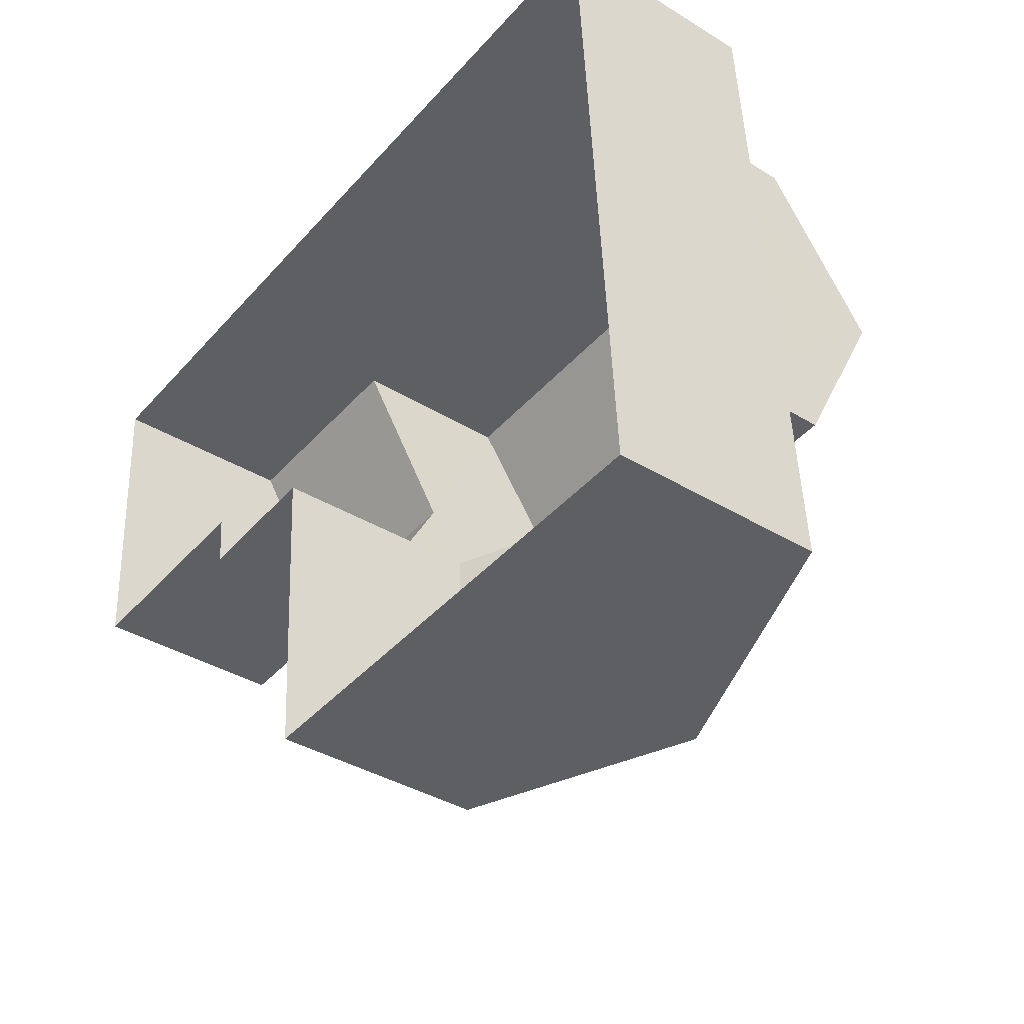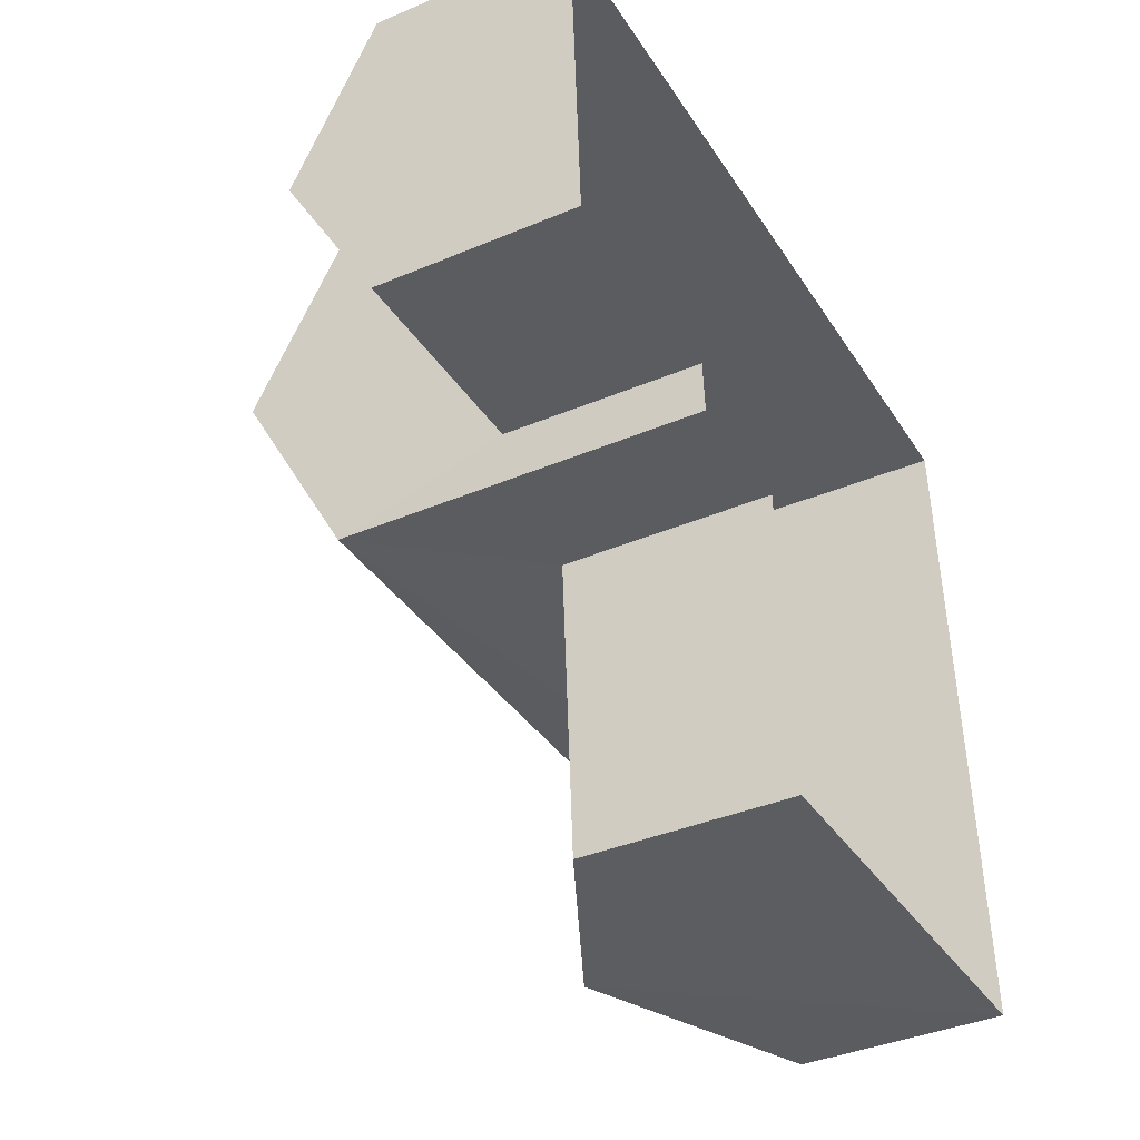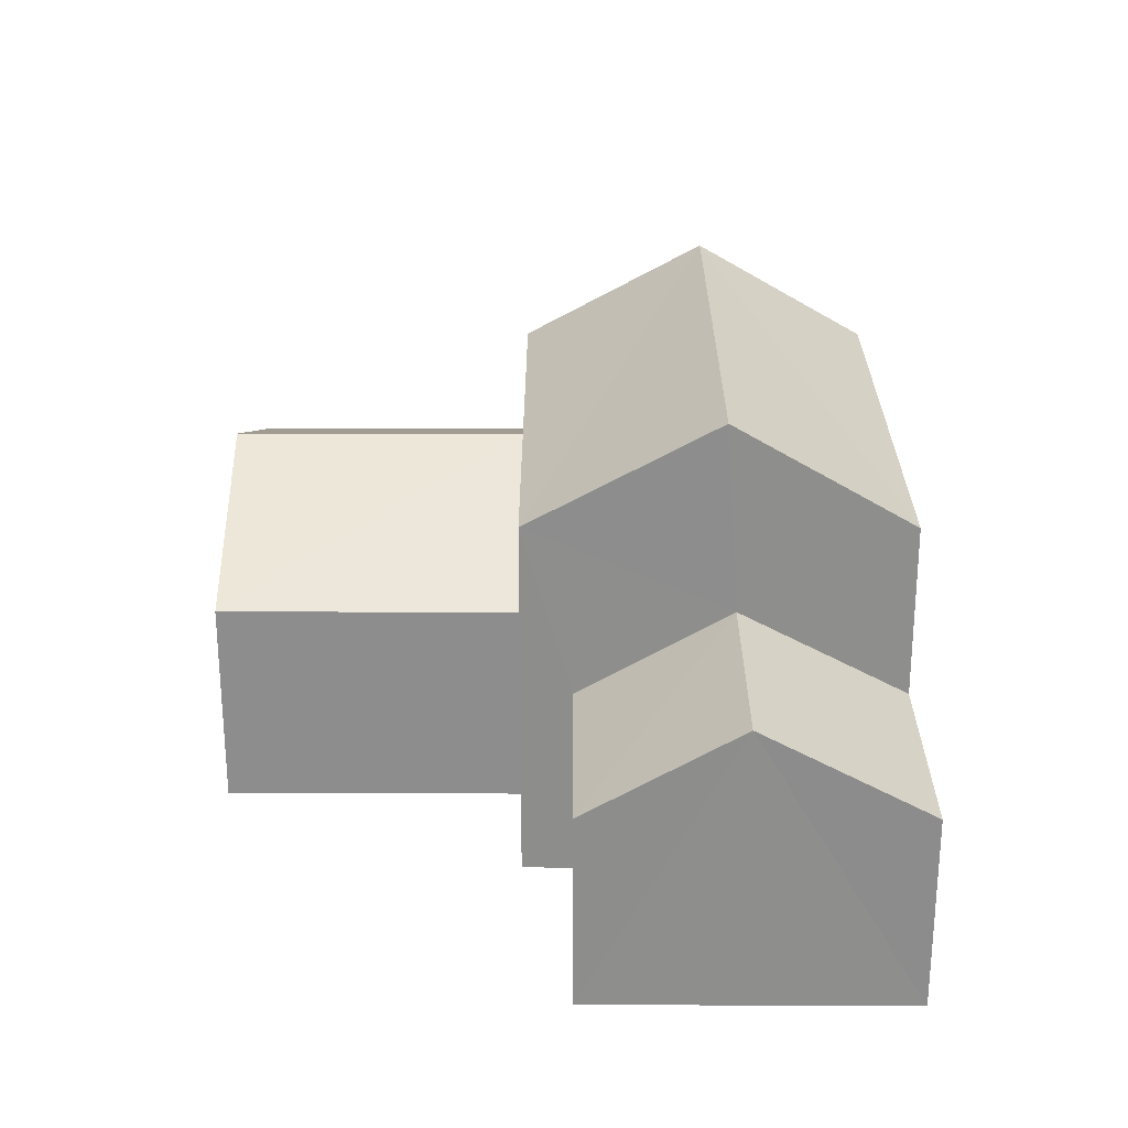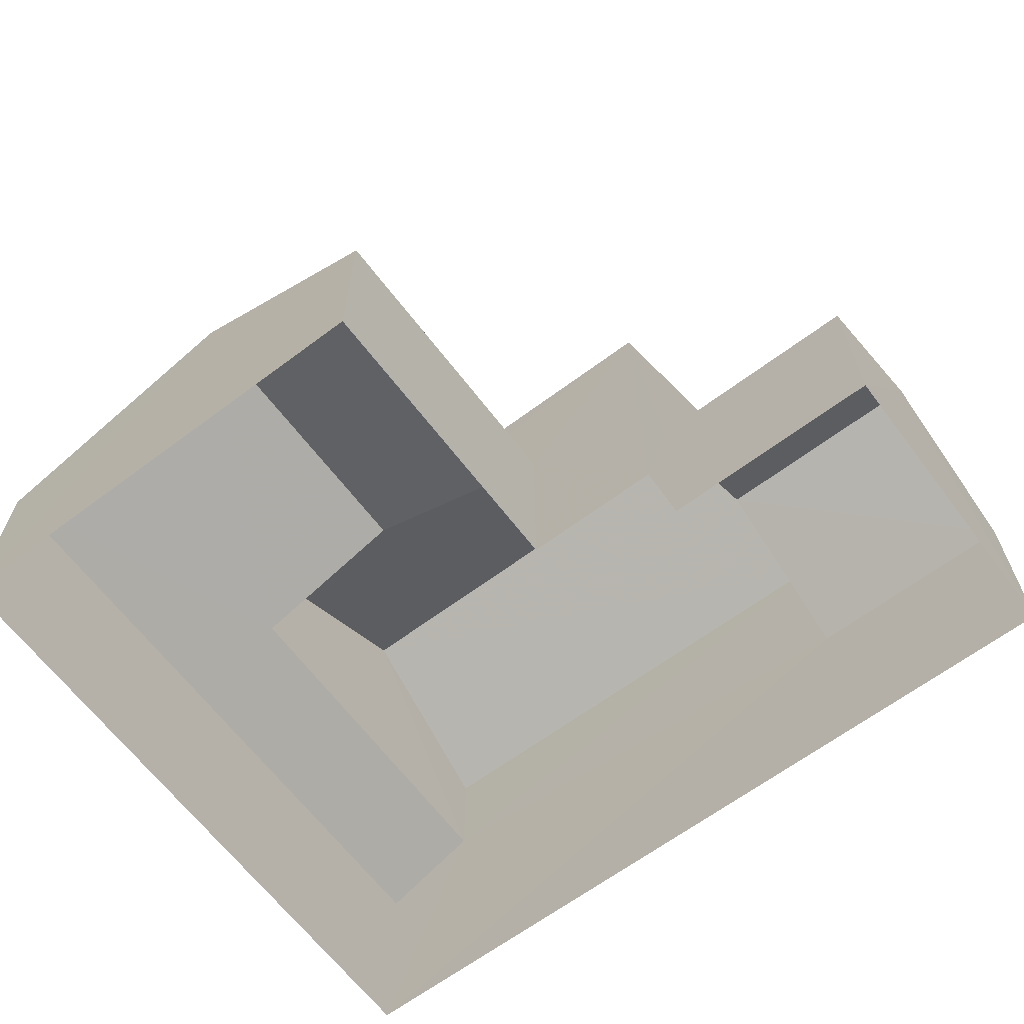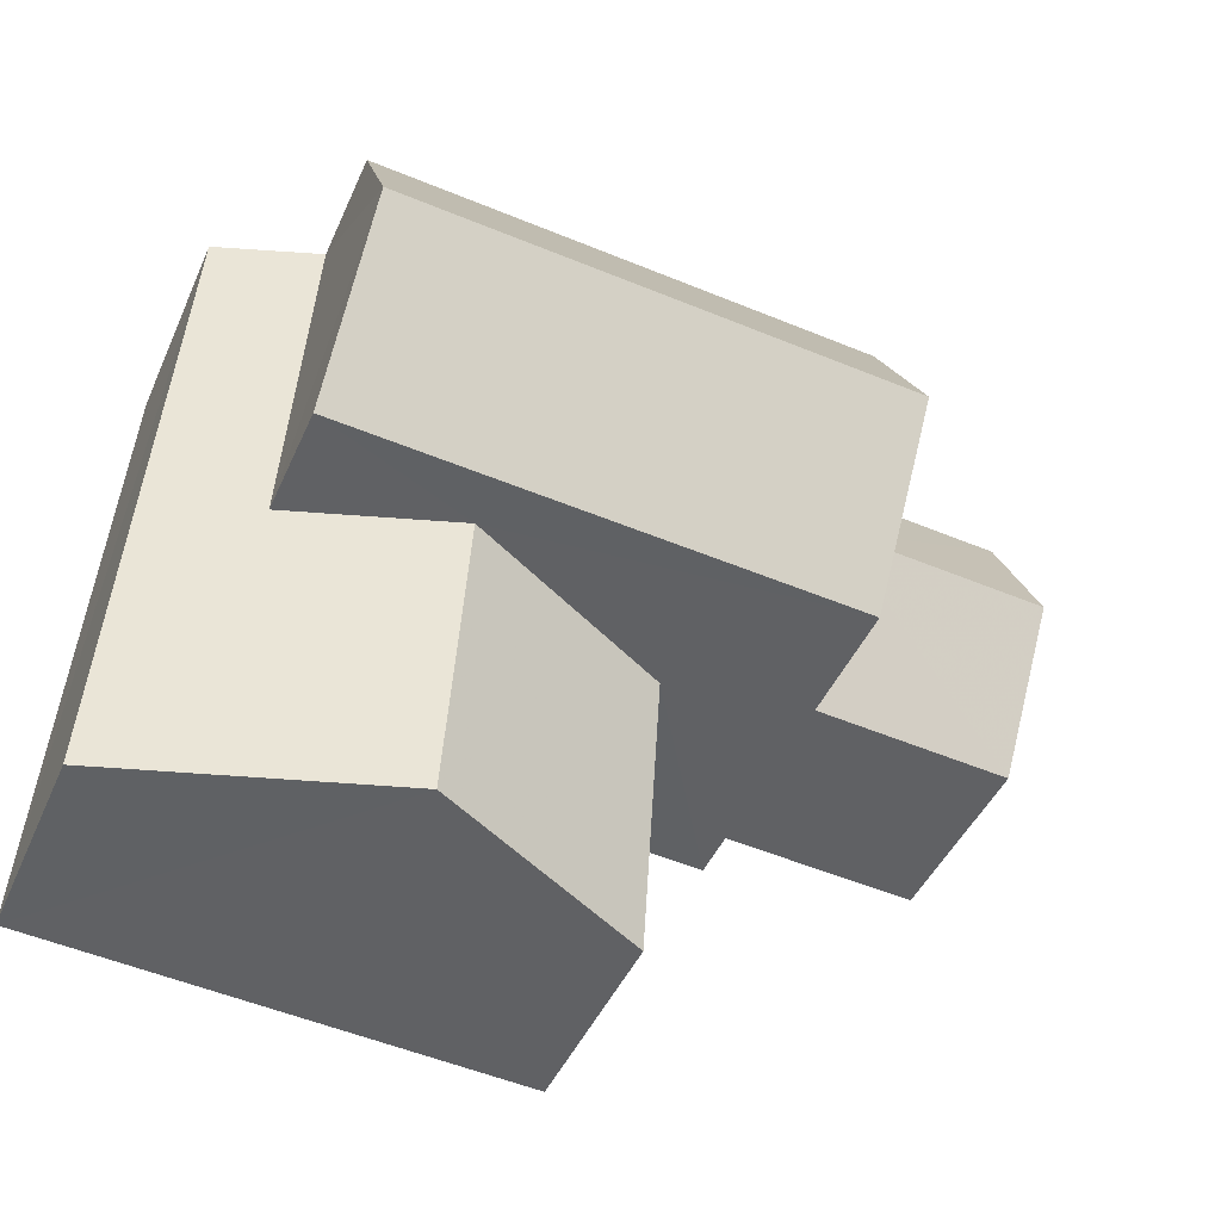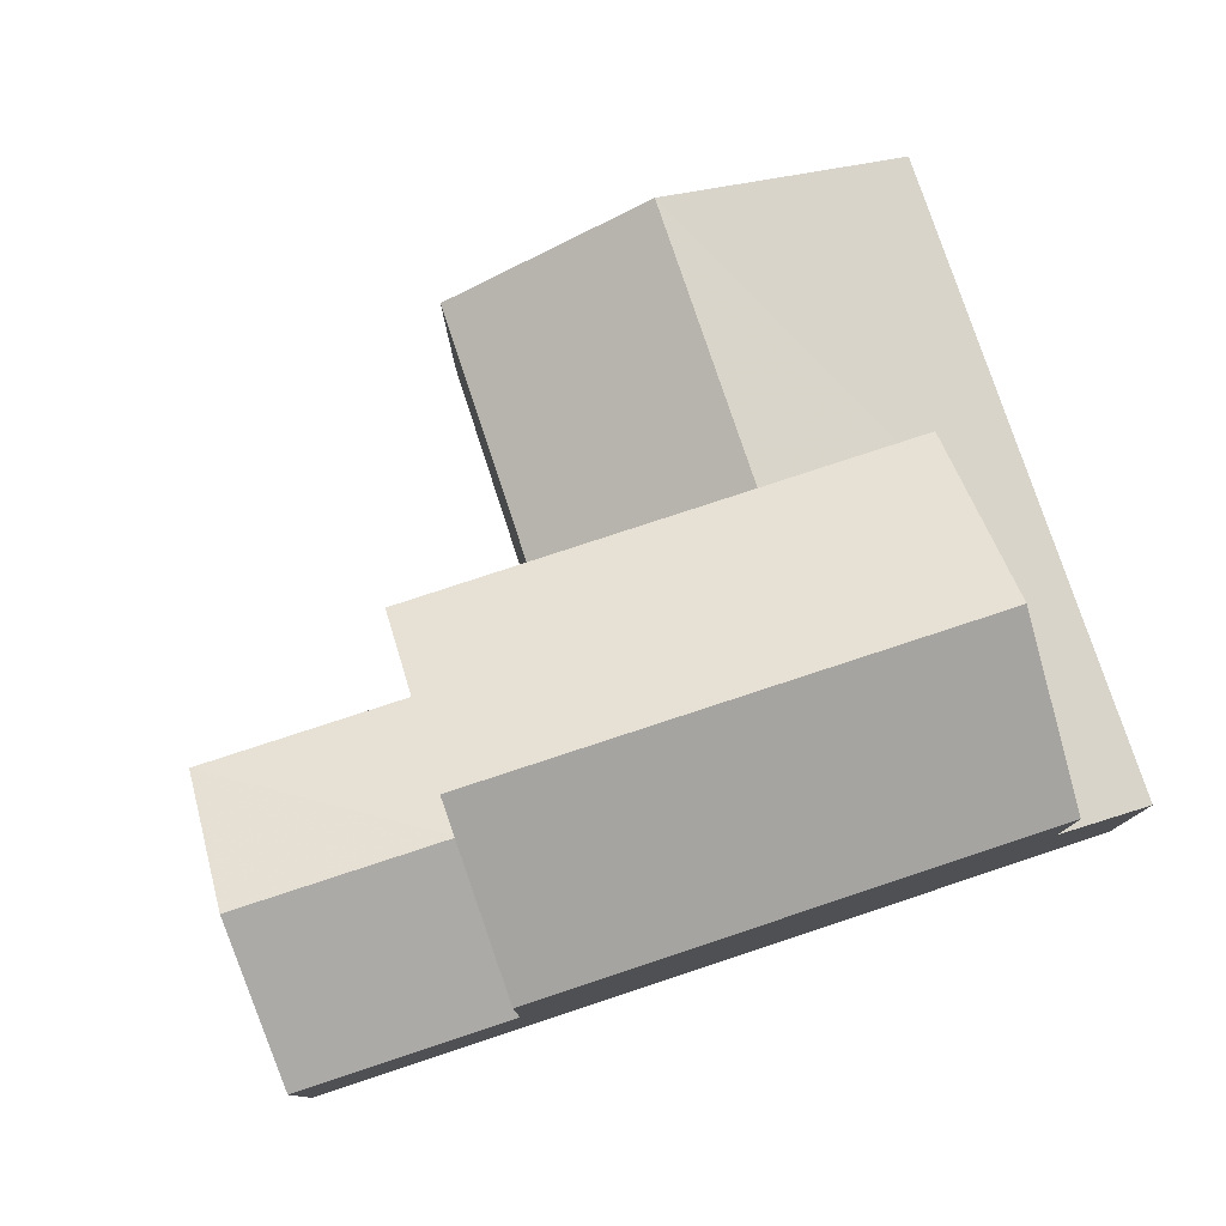
<metadata>
{"format":"obj","ext":"obj","renderer":"f3d","projection":"perspective","resolution":1024,"background":"white","views":[{"elev":-37.6,"azim":-127.9,"up":"+Y"},{"elev":-38.6,"azim":118.0,"up":"+Y"},{"elev":25.6,"azim":86.7,"up":"+Z"},{"elev":-64.6,"azim":33.6,"up":"+Z"},{"elev":-45.5,"azim":-23.3,"up":"+Y"},{"elev":78.3,"azim":158.3,"up":"+Z"}]}
</metadata>
<code>
v -3.162e+05 4.063e+04 3.081
v -3.163e+05 4.064e+04 3.088
v -3.162e+05 4.064e+04 3.081
v -3.162e+05 4.063e+04 3.08
v -3.163e+05 4.063e+04 3.082
v -3.163e+05 4.063e+04 3.084
v -3.163e+05 4.063e+04 3.081
v -3.162e+05 4.063e+04 3.081
v -3.162e+05 4.063e+04 7.676
v -3.162e+05 4.063e+04 6.268
v -3.162e+05 4.063e+04 7.674
v -3.162e+05 4.063e+04 6.27
v -3.163e+05 4.063e+04 8.197
v -3.163e+05 4.063e+04 8.196
v -3.163e+05 4.063e+04 6.514
v -3.163e+05 4.063e+04 6.516
v -3.163e+05 4.063e+04 7.178
v -3.163e+05 4.063e+04 6.518
v -3.163e+05 4.064e+04 6.522
v -3.163e+05 4.064e+04 7.18
v -3.162e+05 4.064e+04 9.077
v -3.163e+05 4.064e+04 9.081
v -3.163e+05 4.063e+04 10.75
v -3.162e+05 4.063e+04 10.75
v -3.162e+05 4.063e+04 9.075
v -3.163e+05 4.063e+04 9.079
v -3.162e+05 4.064e+04 6.27
v -3.162e+05 4.064e+04 6.272
f 1 2 3
f 3 4 1
f 5 6 2
f 7 6 5
f 8 5 1
f 5 2 1
f 9 10 11
f 9 12 10
f 13 14 15
f 16 13 15
f 14 17 18
f 18 17 19
f 14 13 17
f 19 17 20
f 21 22 23
f 24 21 23
f 23 25 24
f 23 26 25
f 9 11 27
f 28 9 27
f 19 2 6
f 18 19 6
f 19 20 2
f 22 21 20
f 2 28 3
f 3 28 27
f 20 21 28
f 2 20 28
f 12 4 10
f 12 1 4
f 18 6 14
f 6 7 14
f 7 15 14
f 8 1 12
f 8 12 25
f 25 9 24
f 9 28 21
f 9 21 24
f 25 12 9
f 5 8 16
f 8 25 16
f 13 26 17
f 25 26 13
f 16 25 13
f 10 4 11
f 4 3 11
f 3 27 11
f 16 15 7
f 5 16 7
f 22 20 23
f 20 17 23
f 17 26 23

</code>
